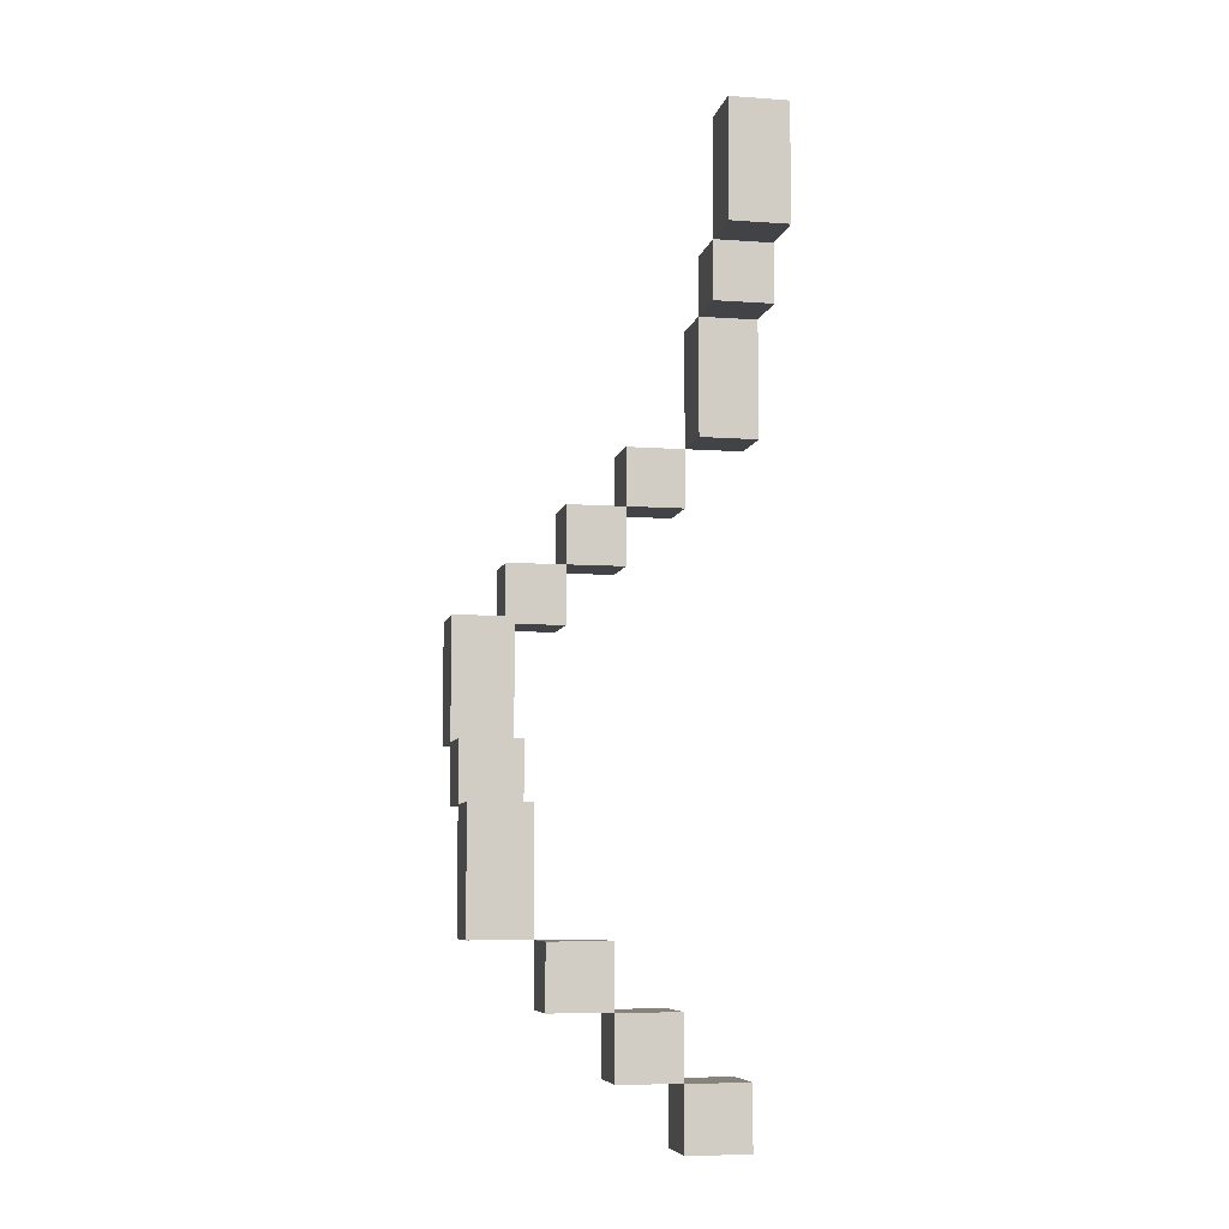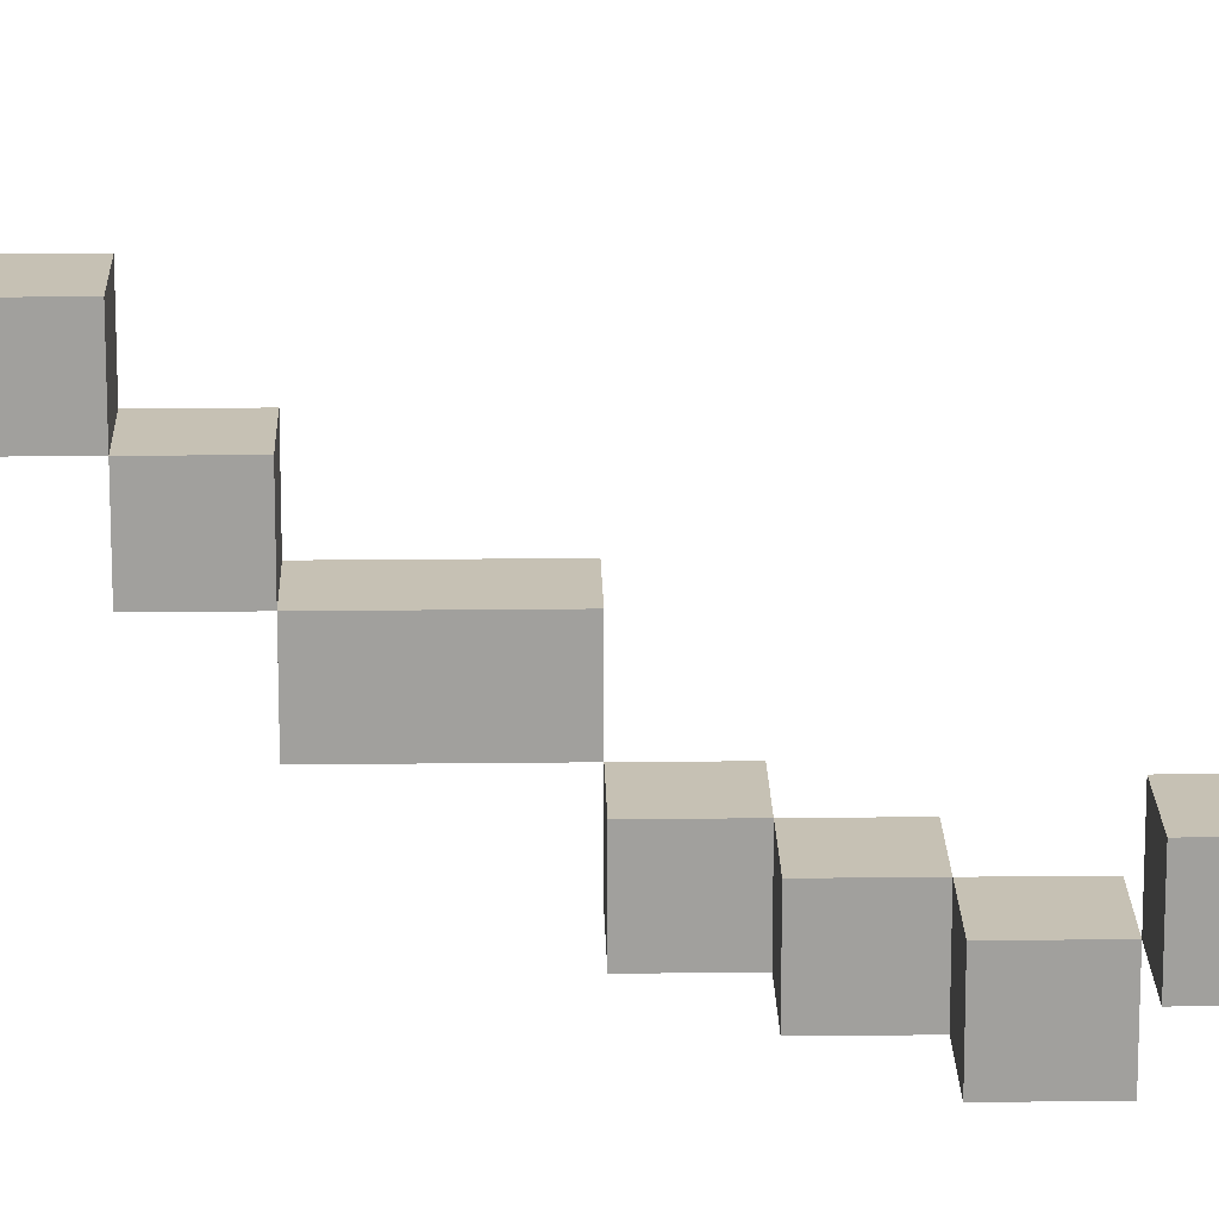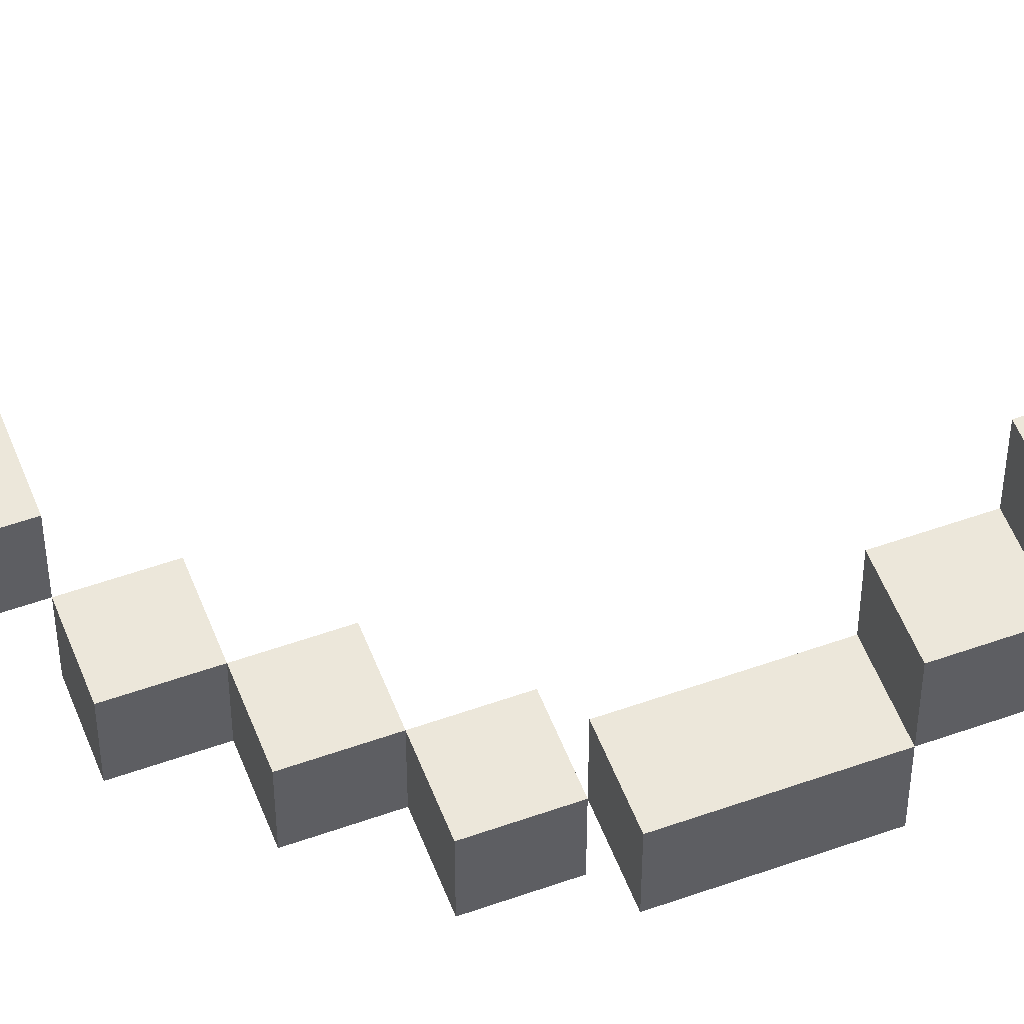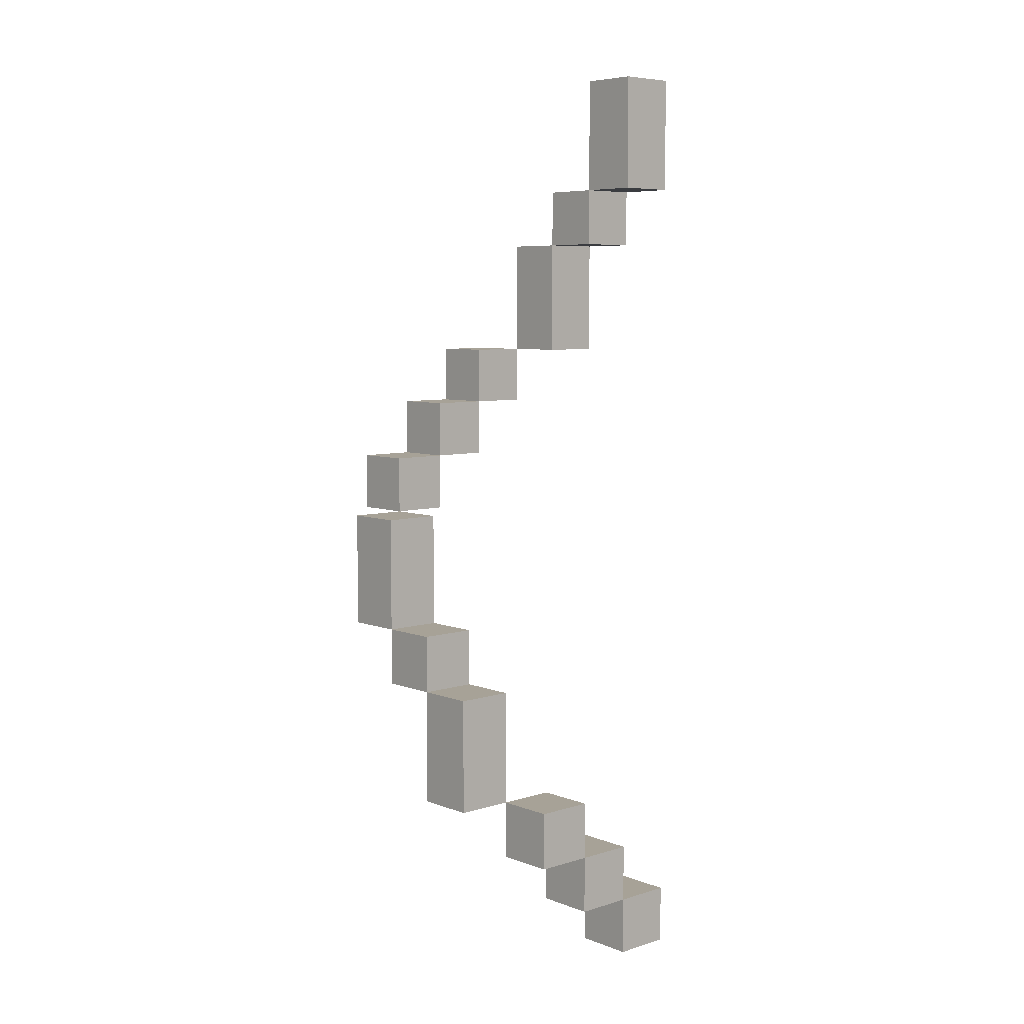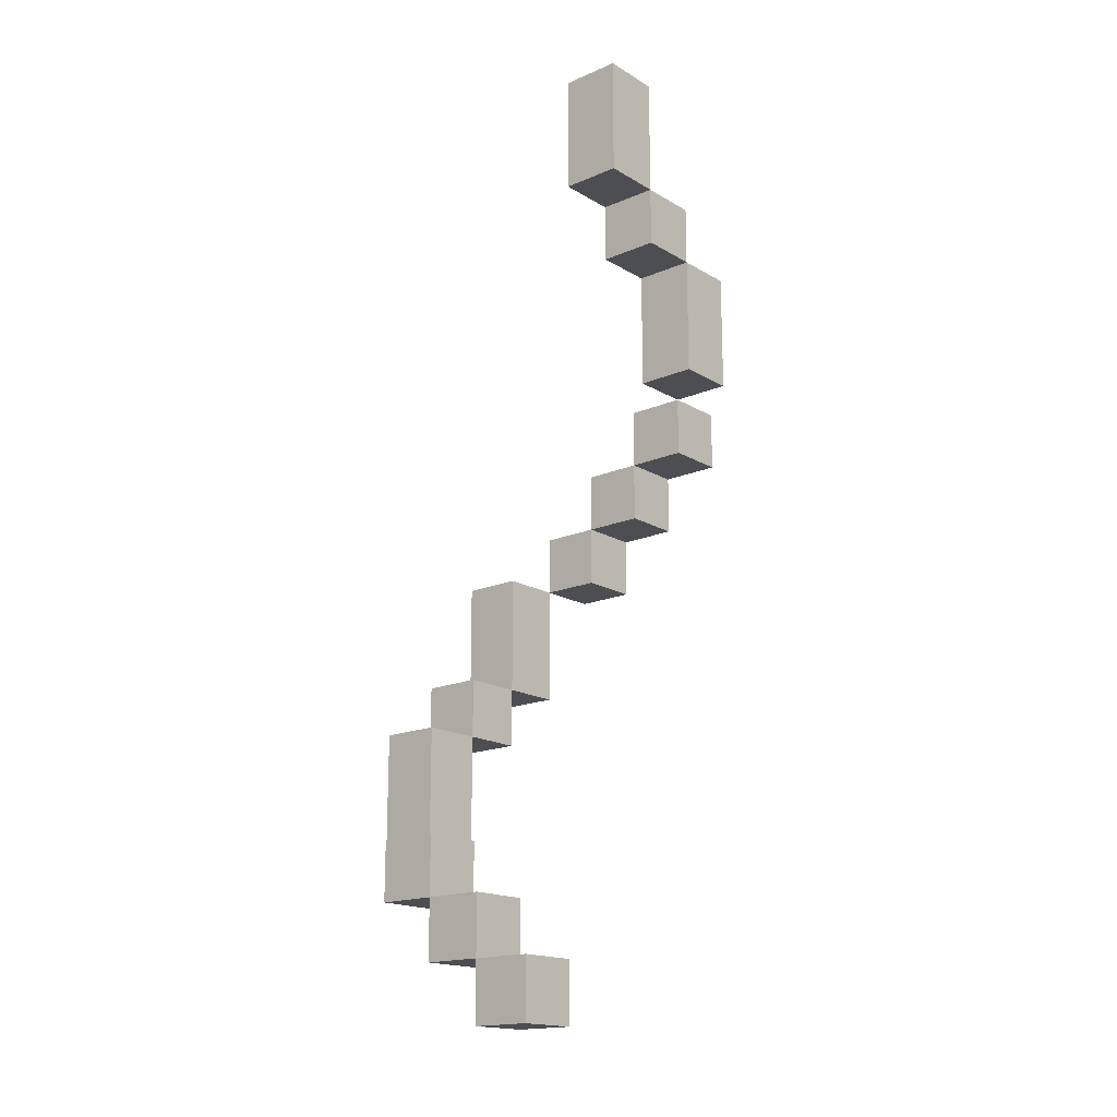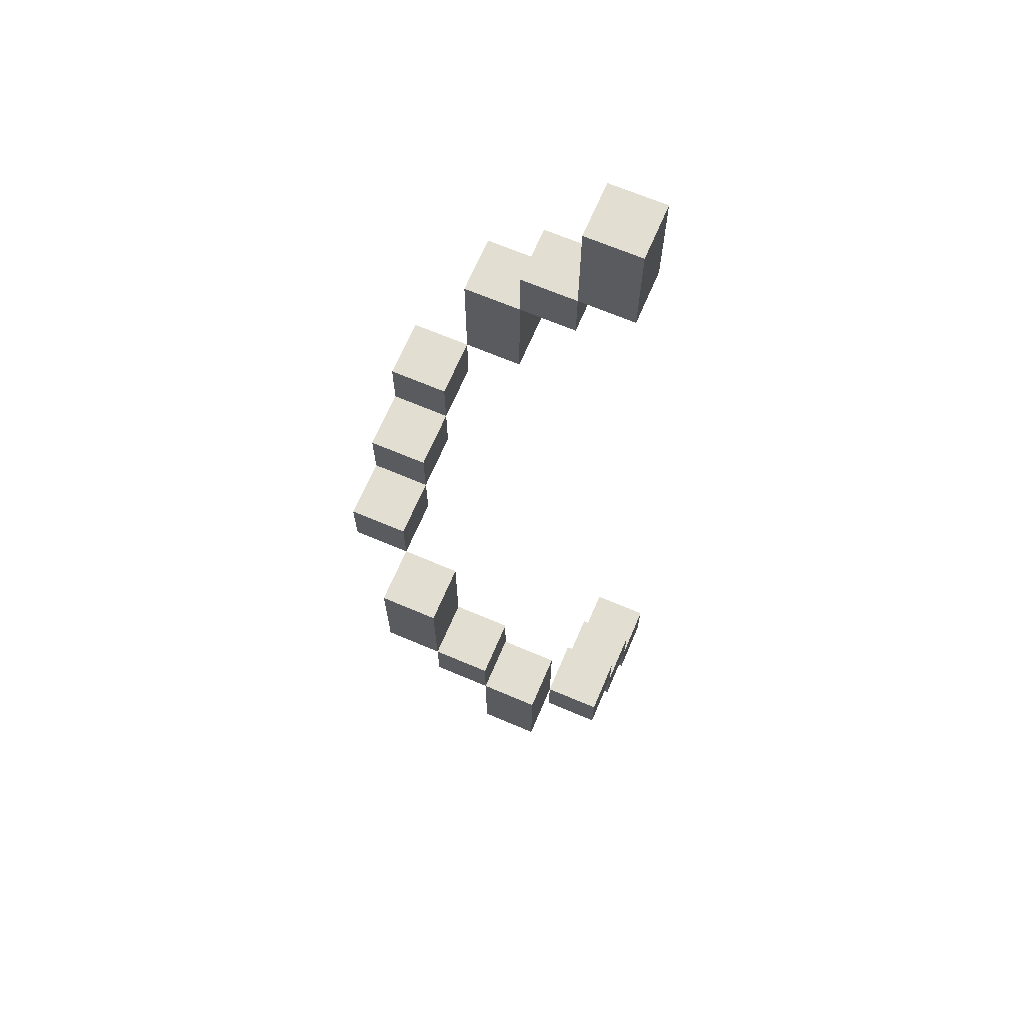
<metadata>
{"format":"obj","ext":"obj","renderer":"f3d","projection":"perspective","resolution":1024,"background":"white","views":[{"elev":-7.3,"azim":168.5,"up":"+Z"},{"elev":18.6,"azim":-91.3,"up":"+Y"},{"elev":53.6,"azim":69.2,"up":"+Y"},{"elev":6.6,"azim":137.9,"up":"+Z"},{"elev":-17.2,"azim":-139.5,"up":"+Z"},{"elev":67.8,"azim":113.1,"up":"+Z"}]}
</metadata>
<code>
o Harpoon
v -0.1 0.2 -1.6
v -0.2 0.2 -1.6
v -0.1 0.3 -1.6
v -0.2 0.3 -1.6
v 0 0.2 -1.5
v -0.1 0.2 -1.5
v 0 0.3 -1.5
v -0.1 0.3 -1.5
v 0.1 0.2 -1.4
v 0 0.2 -1.4
v 0.1 0.3 -1.4
v 0 0.3 -1.4
v 0.2 0.1 -1.3
v 0.1 0.1 -1.3
v 0.2 0.2 -1.3
v 0.1 0.2 -1.3
v 0.2 0 -1.1
v 0.1 0 -1.1
v 0.2 0.1 -1.1
v 0.1 0.1 -1.1
v 0.2 -0.1 -1
v 0.1 -0.1 -1
v 0.2 0 -1
v 0.1 0 -1
v 0.1 -0.2 -0.8
v 0 -0.2 -0.8
v 0.1 -0.1 -0.8
v 0 -0.1 -0.8
v 0 -0.2 -0.7
v -0.1 -0.2 -0.7
v 0 -0.1 -0.7
v -0.1 -0.1 -0.7
v -0.1 -0.2 -0.6
v -0.2 -0.2 -0.6
v -0.1 -0.1 -0.6
v -0.2 -0.1 -0.6
v -0.2 -0.1 -0.5
v -0.3 -0.1 -0.5
v -0.2 0 -0.5
v -0.3 0 -0.5
v -0.2 0 -0.3
v -0.3 0 -0.3
v -0.2 0.1 -0.3
v -0.3 0.1 -0.3
v -0.2 0.1 -0.2
v -0.3 0.1 -0.2
v -0.2 0.2 -0.2
v -0.3 0.2 -0.2
v -0.1 0.2 -1.5
v -0.2 0.2 -1.5
v -0.1 0.3 -1.5
v -0.2 0.3 -1.5
v 0 0.2 -1.4
v -0.1 0.2 -1.4
v 0 0.3 -1.4
v -0.1 0.3 -1.4
v 0.1 0.2 -1.3
v 0 0.2 -1.3
v 0.1 0.3 -1.3
v 0 0.3 -1.3
v 0.2 0.1 -1.1
v 0.1 0.1 -1.1
v 0.2 0.2 -1.1
v 0.1 0.2 -1.1
v 0.2 0 -1
v 0.1 0 -1
v 0.2 0.1 -1
v 0.1 0.1 -1
v 0.2 -0.1 -0.8
v 0.1 -0.1 -0.8
v 0.2 0 -0.8
v 0.1 0 -0.8
v 0.1 -0.2 -0.7
v 0 -0.2 -0.7
v 0.1 -0.1 -0.7
v 0 -0.1 -0.7
v 0 -0.2 -0.6
v -0.1 -0.2 -0.6
v 0 -0.1 -0.6
v -0.1 -0.1 -0.6
v -0.1 -0.2 -0.5
v -0.2 -0.2 -0.5
v -0.1 -0.1 -0.5
v -0.2 -0.1 -0.5
v -0.2 -0.1 -0.3
v -0.3 -0.1 -0.3
v -0.2 0 -0.3
v -0.3 0 -0.3
v -0.2 0 -0.2
v -0.3 0 -0.2
v -0.2 0.1 -0.2
v -0.3 0.1 -0.2
v -0.2 0.1 0
v -0.3 0.1 0
v -0.2 0.2 0
v -0.3 0.2 0
v 0.2 0.1 -1.3
v 0.2 0.2 -1.3
v 0.2 0 -1.1
v 0.2 0.1 -1.1
v 0.2 0.2 -1.1
v 0.2 -0.1 -1
v 0.2 0 -1
v 0.2 0.1 -1
v 0.2 -0.1 -0.8
v 0.2 0 -0.8
v 0.1 0.2 -1.4
v 0.1 0.3 -1.4
v 0.1 0.2 -1.3
v 0.1 0.3 -1.3
v 0.1 -0.2 -0.8
v 0.1 -0.1 -0.8
v 0.1 -0.2 -0.7
v 0.1 -0.1 -0.7
v 0 0.2 -1.5
v 0 0.3 -1.5
v 0 0.2 -1.4
v 0 0.3 -1.4
v 0 -0.2 -0.7
v 0 -0.1 -0.7
v 0 -0.2 -0.6
v 0 -0.1 -0.6
v -0.1 0.2 -1.6
v -0.1 0.3 -1.6
v -0.1 0.2 -1.5
v -0.1 0.3 -1.5
v -0.1 -0.2 -0.6
v -0.1 -0.1 -0.6
v -0.1 -0.2 -0.5
v -0.1 -0.1 -0.5
v -0.2 -0.1 -0.5
v -0.2 0 -0.5
v -0.2 -0.1 -0.3
v -0.2 0 -0.3
v -0.2 0.1 -0.3
v -0.2 0 -0.2
v -0.2 0.1 -0.2
v -0.2 0.2 -0.2
v -0.2 0.1 0
v -0.2 0.2 0
v 0.1 0.1 -1.3
v 0.1 0.2 -1.3
v 0.1 0 -1.1
v 0.1 0.1 -1.1
v 0.1 0.2 -1.1
v 0.1 -0.1 -1
v 0.1 0 -1
v 0.1 0.1 -1
v 0.1 -0.1 -0.8
v 0.1 0 -0.8
v 0 0.2 -1.4
v 0 0.3 -1.4
v 0 0.2 -1.3
v 0 0.3 -1.3
v 0 -0.2 -0.8
v 0 -0.1 -0.8
v 0 -0.2 -0.7
v 0 -0.1 -0.7
v -0.1 0.2 -1.5
v -0.1 0.3 -1.5
v -0.1 0.2 -1.4
v -0.1 0.3 -1.4
v -0.1 -0.2 -0.7
v -0.1 -0.1 -0.7
v -0.1 -0.2 -0.6
v -0.1 -0.1 -0.6
v -0.2 0.2 -1.6
v -0.2 0.3 -1.6
v -0.2 0.2 -1.5
v -0.2 0.3 -1.5
v -0.2 -0.2 -0.6
v -0.2 -0.1 -0.6
v -0.2 -0.2 -0.5
v -0.2 -0.1 -0.5
v -0.3 -0.1 -0.5
v -0.3 0 -0.5
v -0.3 -0.1 -0.3
v -0.3 0 -0.3
v -0.3 0.1 -0.3
v -0.3 0 -0.2
v -0.3 0.1 -0.2
v -0.3 0.2 -0.2
v -0.3 0.1 0
v -0.3 0.2 0
v 0.1 -0.2 -0.8
v 0.1 -0.2 -0.7
v 0 -0.2 -0.8
v 0 -0.2 -0.7
v 0 -0.2 -0.6
v -0.1 -0.2 -0.7
v -0.1 -0.2 -0.6
v -0.1 -0.2 -0.5
v -0.2 -0.2 -0.6
v -0.2 -0.2 -0.5
v 0.2 -0.1 -1
v 0.2 -0.1 -0.8
v 0.1 -0.1 -1
v 0.1 -0.1 -0.8
v -0.2 -0.1 -0.5
v -0.2 -0.1 -0.3
v -0.3 -0.1 -0.5
v -0.3 -0.1 -0.3
v 0.2 0 -1.1
v 0.2 0 -1
v 0.1 0 -1.1
v 0.1 0 -1
v -0.2 0 -0.3
v -0.2 0 -0.2
v -0.3 0 -0.3
v -0.3 0 -0.2
v 0.2 0.1 -1.3
v 0.2 0.1 -1.1
v 0.1 0.1 -1.3
v 0.1 0.1 -1.1
v -0.2 0.1 -0.2
v -0.2 0.1 0
v -0.3 0.1 -0.2
v -0.3 0.1 0
v 0.1 0.2 -1.4
v 0.1 0.2 -1.3
v 0 0.2 -1.5
v 0 0.2 -1.4
v 0 0.2 -1.3
v -0.1 0.2 -1.6
v -0.1 0.2 -1.5
v -0.1 0.2 -1.4
v -0.2 0.2 -1.6
v -0.2 0.2 -1.5
v 0.1 -0.1 -0.8
v 0.1 -0.1 -0.7
v 0 -0.1 -0.8
v 0 -0.1 -0.7
v 0 -0.1 -0.6
v -0.1 -0.1 -0.7
v -0.1 -0.1 -0.6
v -0.1 -0.1 -0.5
v -0.2 -0.1 -0.6
v -0.2 -0.1 -0.5
v 0.2 0 -1
v 0.2 0 -0.8
v 0.1 0 -1
v 0.1 0 -0.8
v -0.2 0 -0.5
v -0.2 0 -0.3
v -0.3 0 -0.5
v -0.3 0 -0.3
v 0.2 0.1 -1.1
v 0.2 0.1 -1
v 0.1 0.1 -1.1
v 0.1 0.1 -1
v -0.2 0.1 -0.3
v -0.2 0.1 -0.2
v -0.3 0.1 -0.3
v -0.3 0.1 -0.2
v 0.2 0.2 -1.3
v 0.2 0.2 -1.1
v 0.1 0.2 -1.3
v 0.1 0.2 -1.1
v -0.2 0.2 -0.2
v -0.2 0.2 0
v -0.3 0.2 -0.2
v -0.3 0.2 0
v 0.1 0.3 -1.4
v 0.1 0.3 -1.3
v 0 0.3 -1.5
v 0 0.3 -1.4
v 0 0.3 -1.3
v -0.1 0.3 -1.6
v -0.1 0.3 -1.5
v -0.1 0.3 -1.4
v -0.2 0.3 -1.6
v -0.2 0.3 -1.5
f 1 2 3
f 3 2 4
f 5 6 7
f 7 6 8
f 9 10 11
f 11 10 12
f 13 14 15
f 15 14 16
f 17 18 19
f 19 18 20
f 21 22 23
f 23 22 24
f 25 26 27
f 27 26 28
f 29 30 31
f 31 30 32
f 33 34 35
f 35 34 36
f 37 38 39
f 39 38 40
f 41 42 43
f 43 42 44
f 45 46 47
f 47 46 48
f 51 50 49
f 52 50 51
f 55 54 53
f 56 54 55
f 59 58 57
f 60 58 59
f 63 62 61
f 64 62 63
f 67 66 65
f 68 66 67
f 71 70 69
f 72 70 71
f 75 74 73
f 76 74 75
f 79 78 77
f 80 78 79
f 83 82 81
f 84 82 83
f 87 86 85
f 88 86 87
f 91 90 89
f 92 90 91
f 95 94 93
f 96 94 95
f 97 98 100
f 100 98 101
f 99 100 103
f 103 100 104
f 102 103 105
f 105 103 106
f 107 108 109
f 109 108 110
f 111 112 113
f 113 112 114
f 115 116 117
f 117 116 118
f 119 120 121
f 121 120 122
f 123 124 125
f 125 124 126
f 127 128 129
f 129 128 130
f 131 132 133
f 133 132 134
f 134 135 136
f 136 135 137
f 137 138 139
f 139 138 140
f 144 142 141
f 145 142 144
f 147 144 143
f 148 144 147
f 149 147 146
f 150 147 149
f 153 152 151
f 154 152 153
f 157 156 155
f 158 156 157
f 161 160 159
f 162 160 161
f 165 164 163
f 166 164 165
f 169 168 167
f 170 168 169
f 173 172 171
f 174 172 173
f 177 176 175
f 178 176 177
f 180 179 178
f 181 179 180
f 183 182 181
f 184 182 183
f 185 186 187
f 187 186 188
f 188 189 190
f 190 189 191
f 191 192 193
f 193 192 194
f 195 196 197
f 197 196 198
f 199 200 201
f 201 200 202
f 203 204 205
f 205 204 206
f 207 208 209
f 209 208 210
f 211 212 213
f 213 212 214
f 215 216 217
f 217 216 218
f 219 220 222
f 222 220 223
f 221 222 225
f 225 222 226
f 224 225 227
f 227 225 228
f 231 230 229
f 232 230 231
f 234 233 232
f 235 233 234
f 237 236 235
f 238 236 237
f 241 240 239
f 242 240 241
f 245 244 243
f 246 244 245
f 249 248 247
f 250 248 249
f 253 252 251
f 254 252 253
f 257 256 255
f 258 256 257
f 261 260 259
f 262 260 261
f 266 264 263
f 267 264 266
f 269 266 265
f 270 266 269
f 271 269 268
f 272 269 271

</code>
